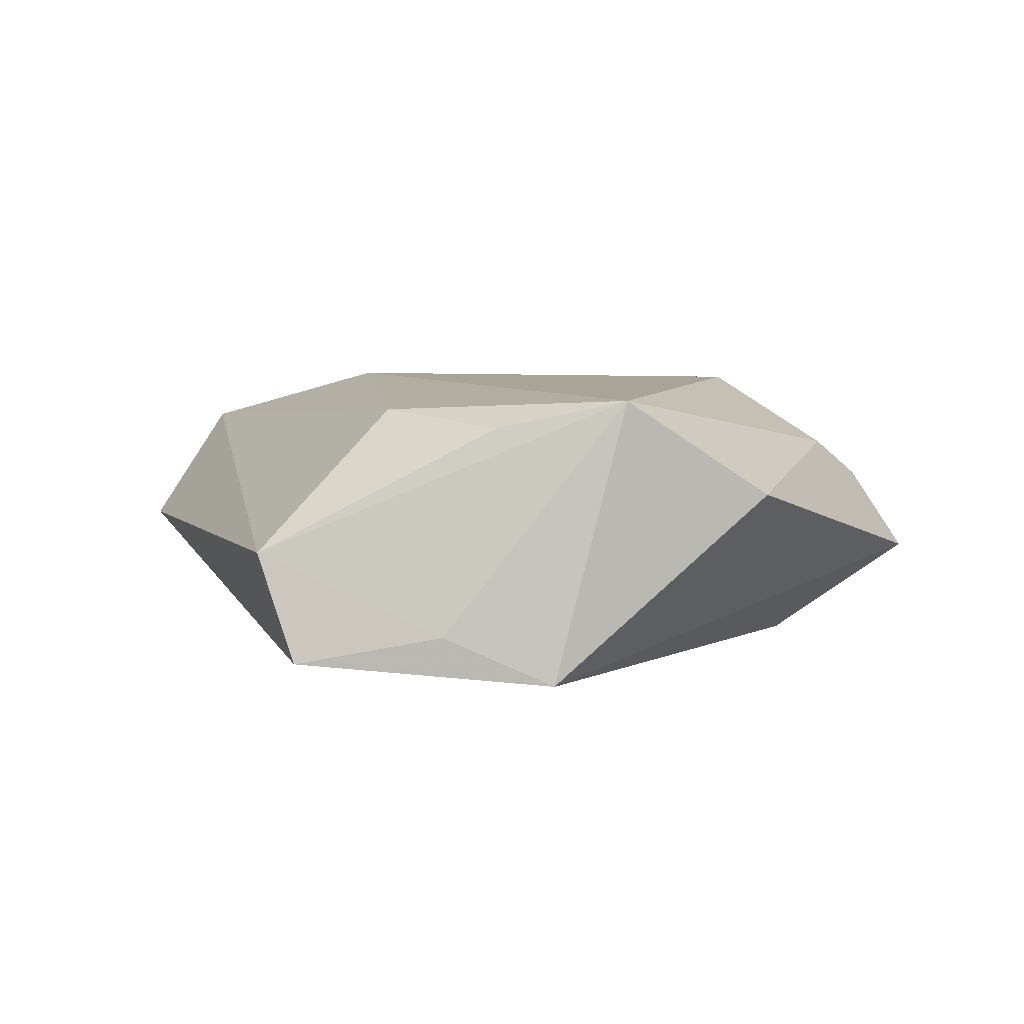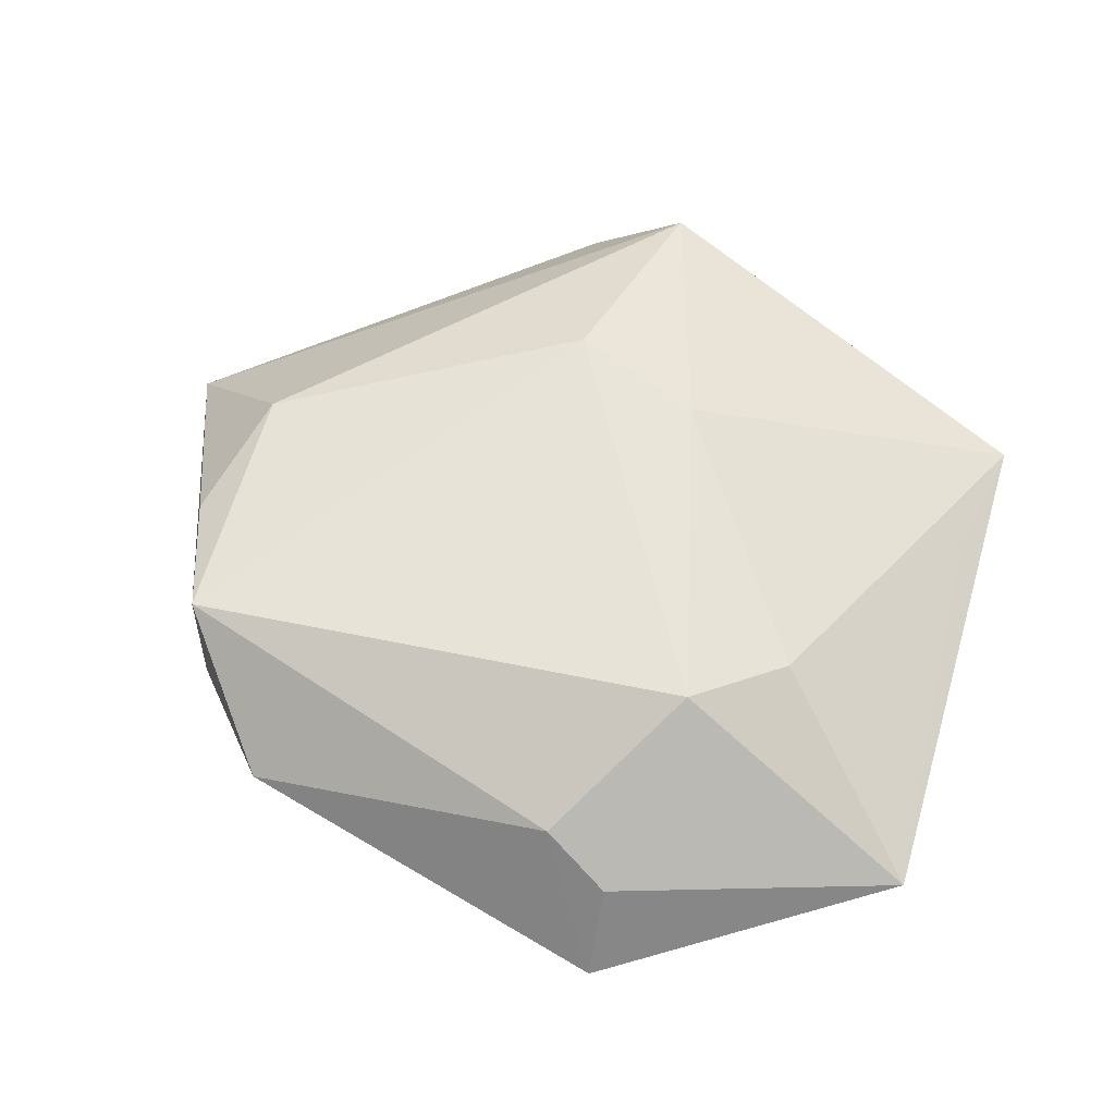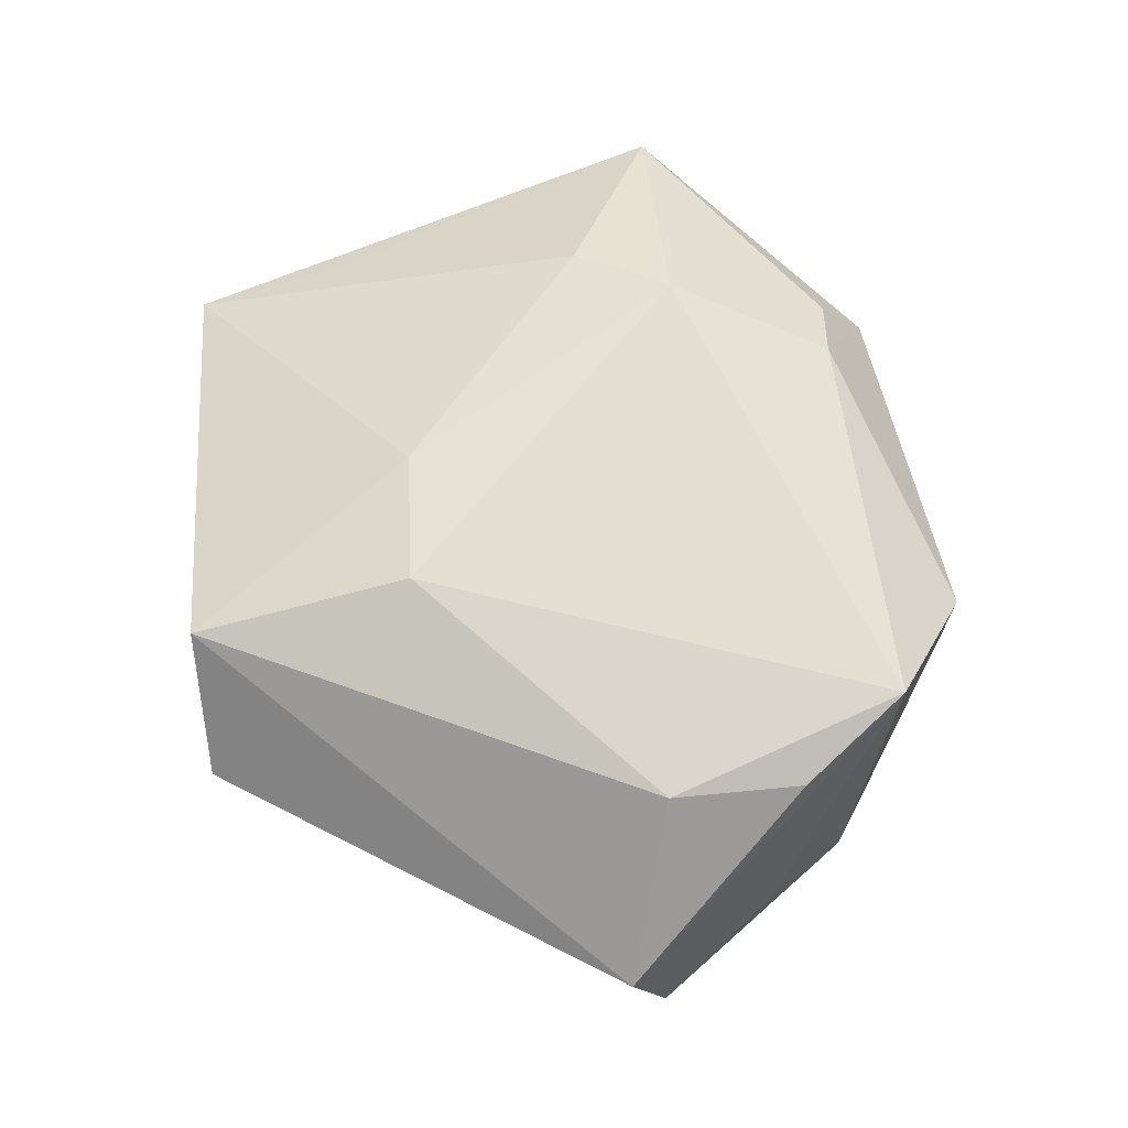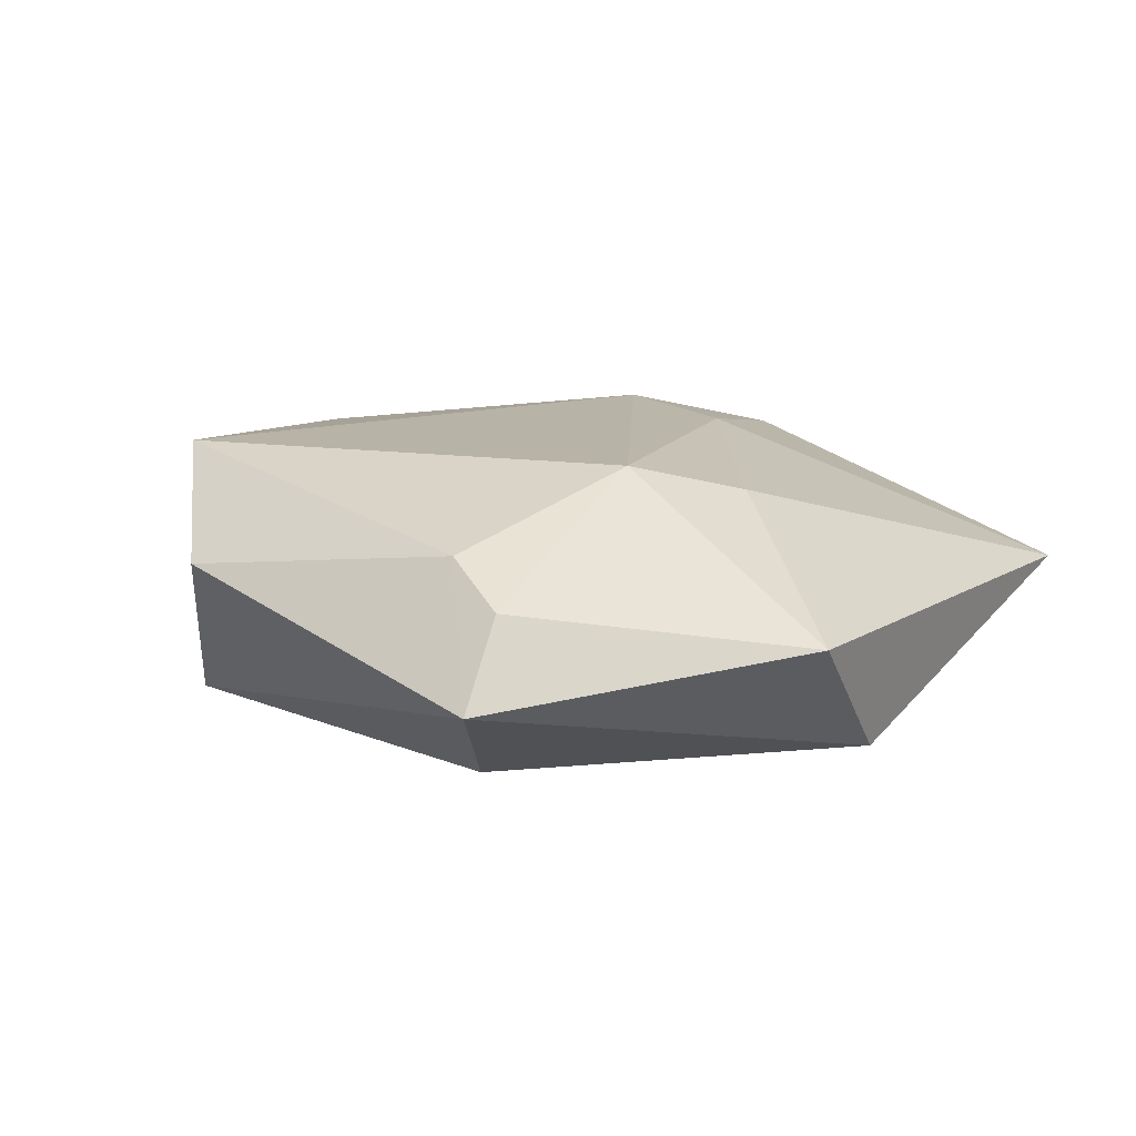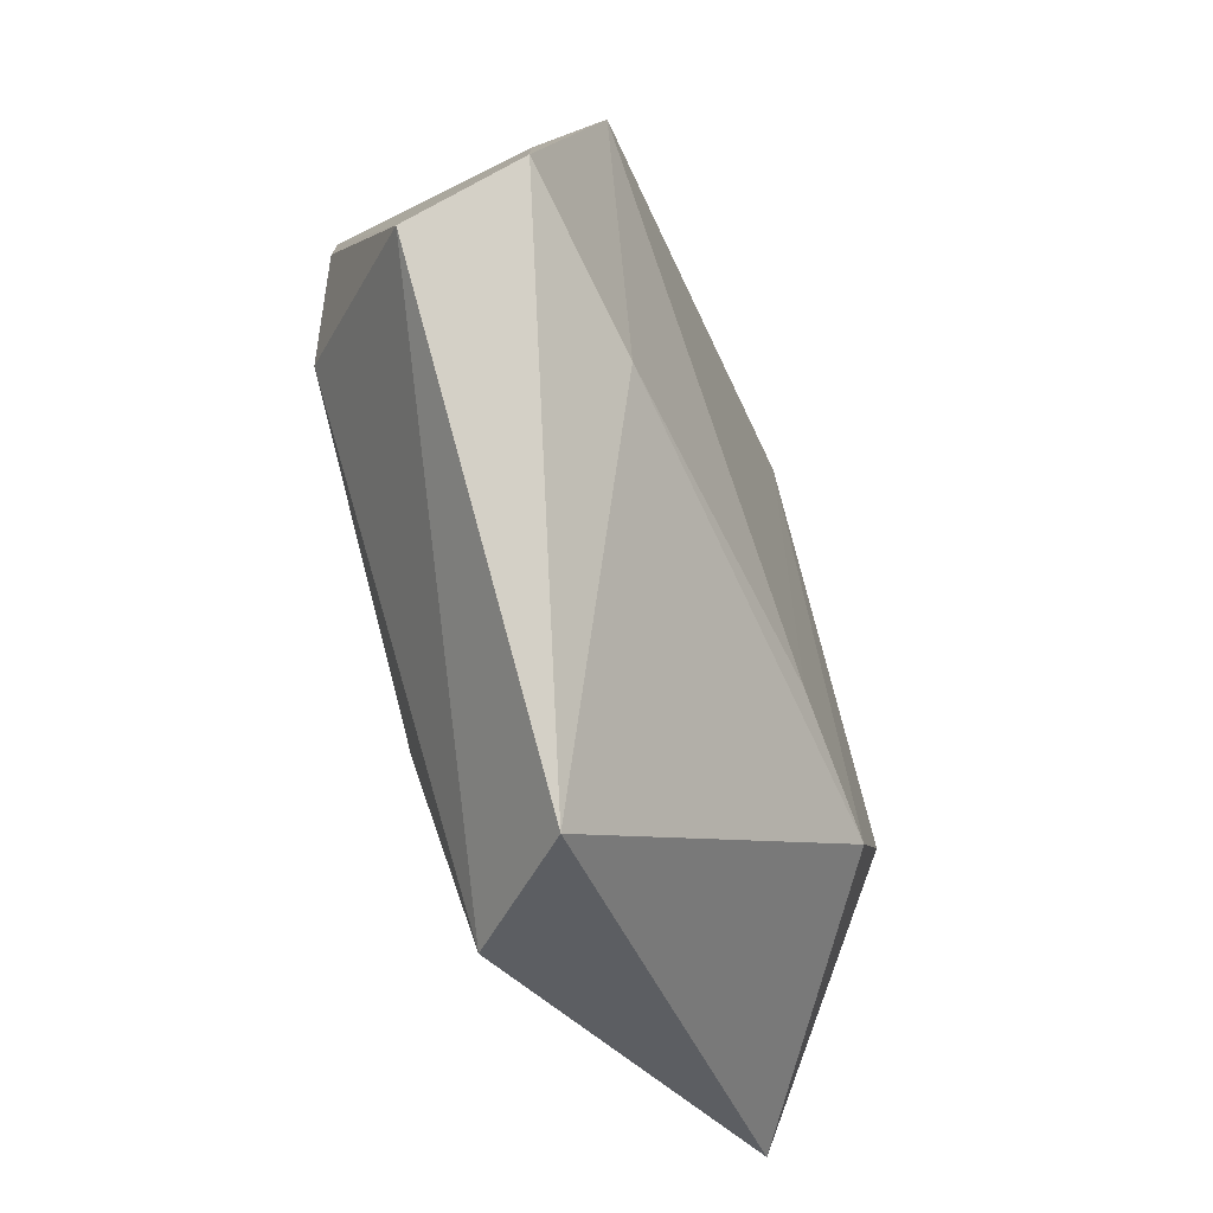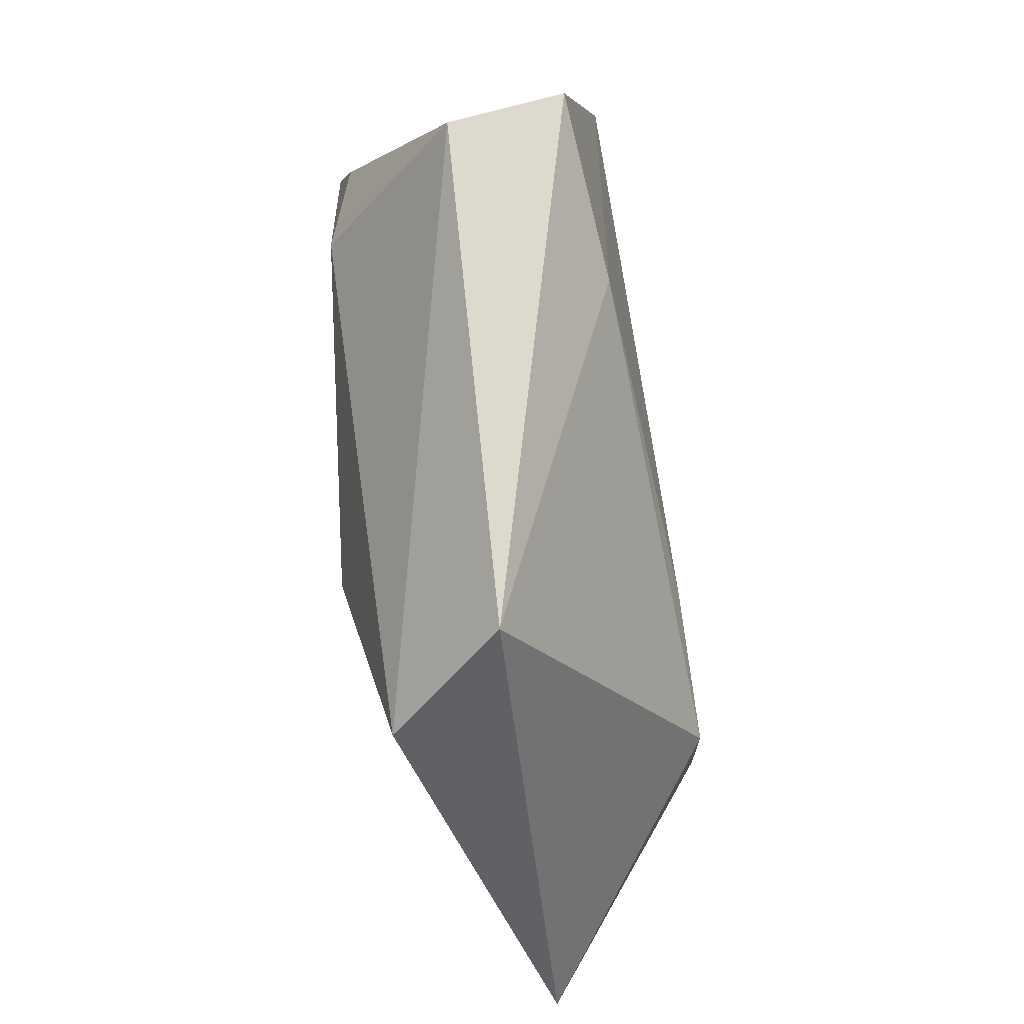
<metadata>
{"format":"obj","ext":"obj","renderer":"f3d","projection":"perspective","resolution":1024,"background":"white","views":[{"elev":4.9,"azim":112.9,"up":"+Z"},{"elev":60.2,"azim":-160.3,"up":"+Z"},{"elev":66.4,"azim":70.9,"up":"+Z"},{"elev":12.3,"azim":-144.8,"up":"+Z"},{"elev":-54.0,"azim":111.9,"up":"+Y"},{"elev":-62.7,"azim":98.6,"up":"+Y"}]}
</metadata>
<code>
v 0.03832 0.01887 -0.01487
v 0.03536 -0.001988 0.014
v -0.01749 0.03692 0.00487
v -0.04419 0.01173 -0.009614
v -0.01996 0.01841 0.01666
v 0.01226 -0.04602 -0.0004652
v -0.04205 -0.01491 0.003778
v -0.02775 -0.01157 -0.01588
v -0.01805 0.04281 -0.003999
v -0.02861 0.009967 0.01392
v -0.003151 -0.01698 -0.01702
v 0.04925 -0.00631 -0.01243
v 0.03294 0.02496 0.01519
v -0.009341 -0.01564 0.01627
v -0.01033 0.03426 0.009077
v -0.04659 0.02501 0.003097
v 0.02189 0.03717 0.004832
v -0.009765 0.02939 -0.01405
v 0.04316 0.008155 -0.009632
v 0.004774 -0.01984 0.01733
v 0.03135 -0.01262 -0.01435
v 0.0007753 -0.04347 0.01163
v 0.0382 0.01216 0.01227
v -0.01752 -0.02261 -0.01723
v -0.04345 -0.03117 0.00188
v 0.04935 -0.01055 -0.0007955
f 24 6 25
f 26 6 12
f 26 23 2
f 2 23 13
f 13 20 2
f 5 20 13
f 13 1 17
f 23 26 13
f 21 1 12
f 12 6 21
f 6 24 21
f 11 24 18
f 18 1 11
f 11 21 24
f 1 21 11
f 14 20 5
f 2 20 22
f 22 26 2
f 6 26 22
f 25 6 22
f 20 14 22
f 22 14 25
f 5 16 10
f 25 14 10
f 10 14 5
f 25 16 4
f 3 16 5
f 12 1 19
f 1 13 19
f 19 26 12
f 19 13 26
f 7 16 25
f 25 10 7
f 7 10 16
f 8 24 25
f 25 4 8
f 18 24 8
f 8 4 18
f 16 3 9
f 18 4 9
f 9 4 16
f 17 1 9
f 9 1 18
f 5 13 15
f 15 3 5
f 15 13 17
f 17 9 15
f 15 9 3

</code>
